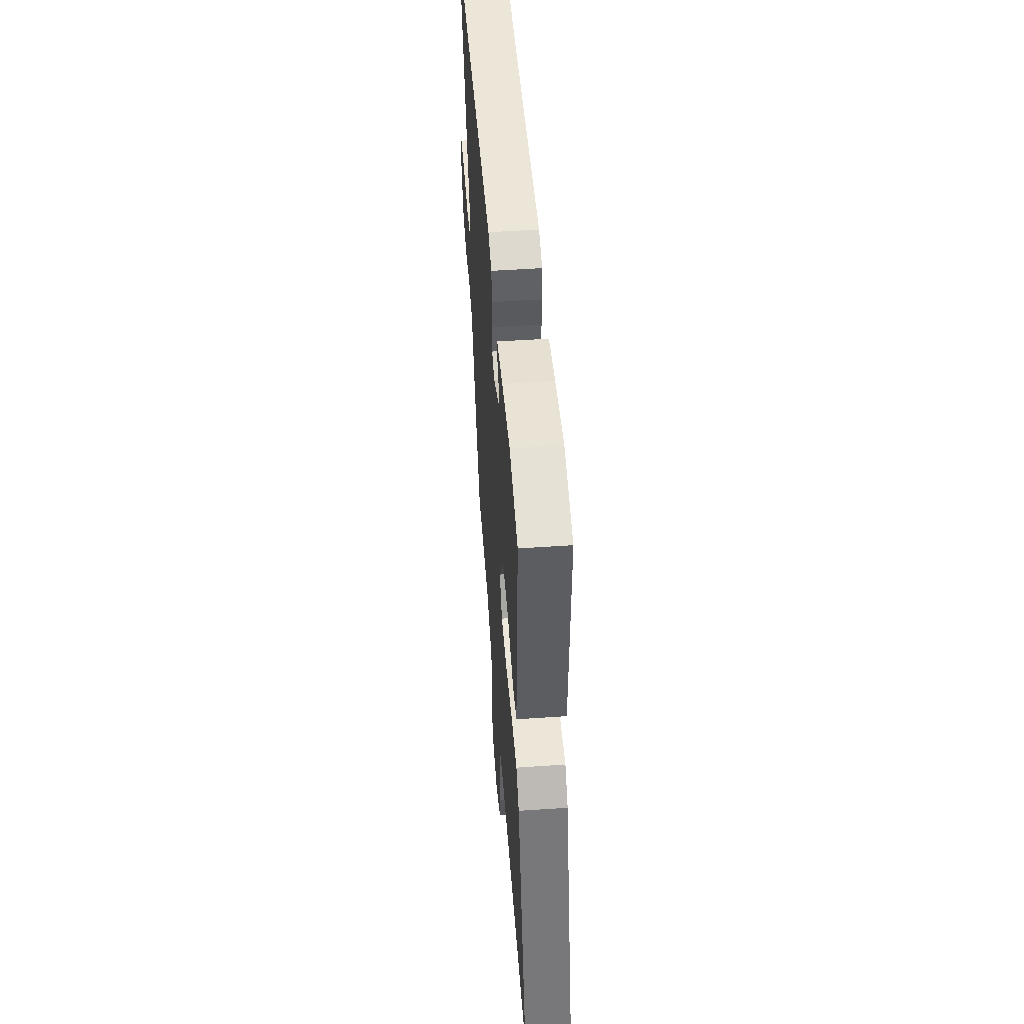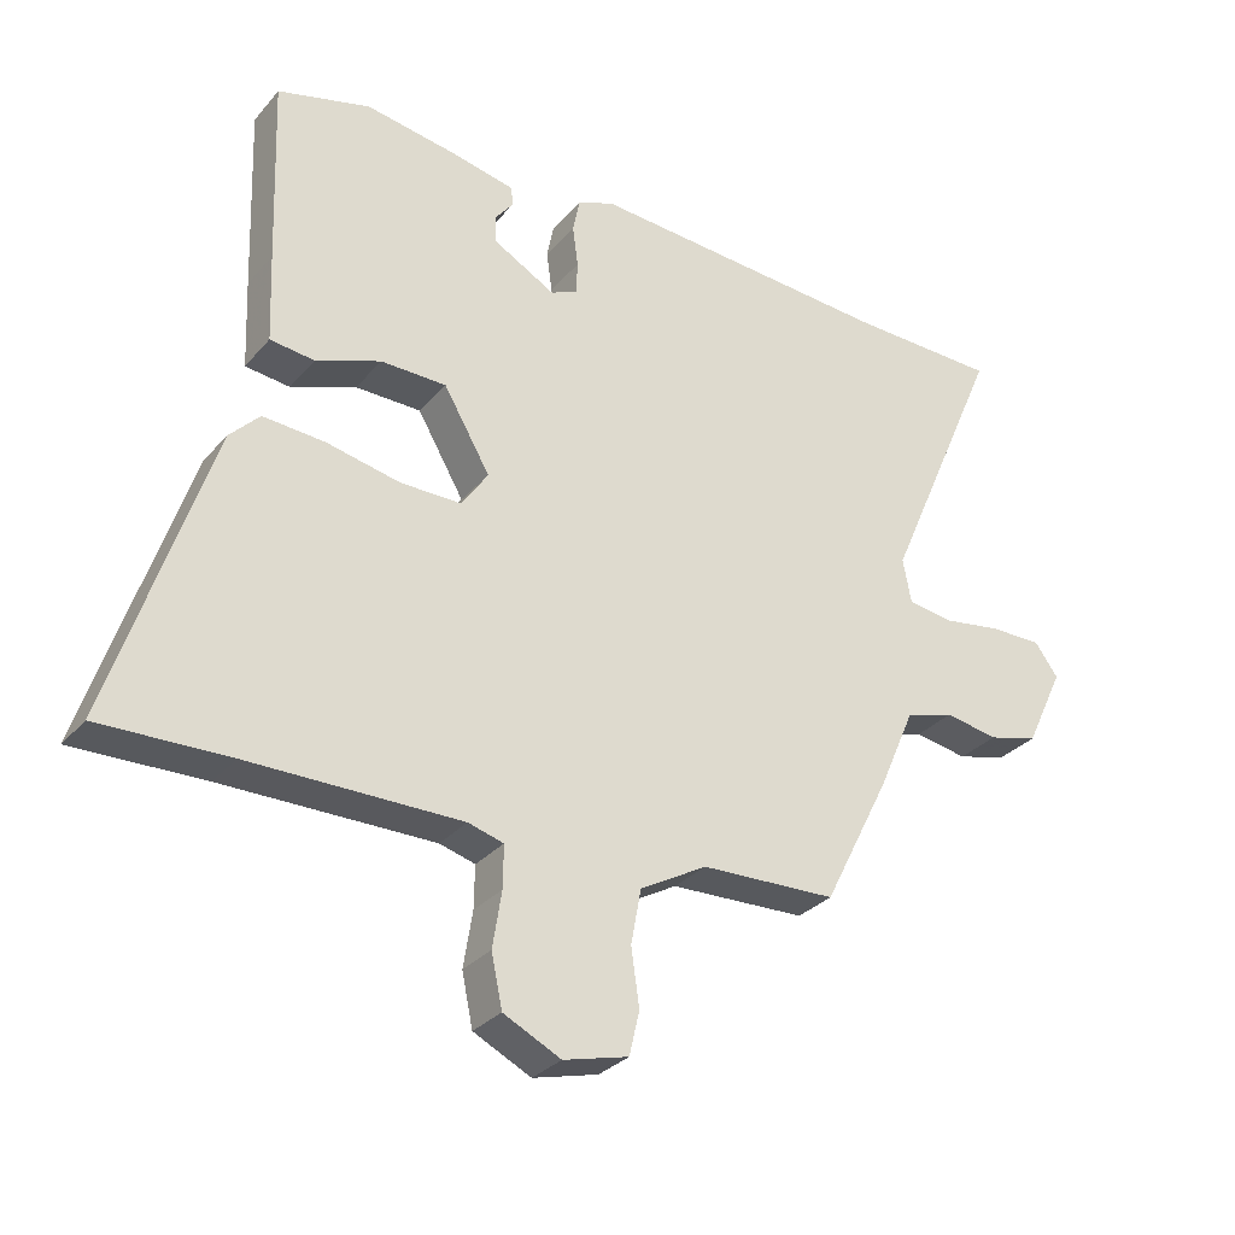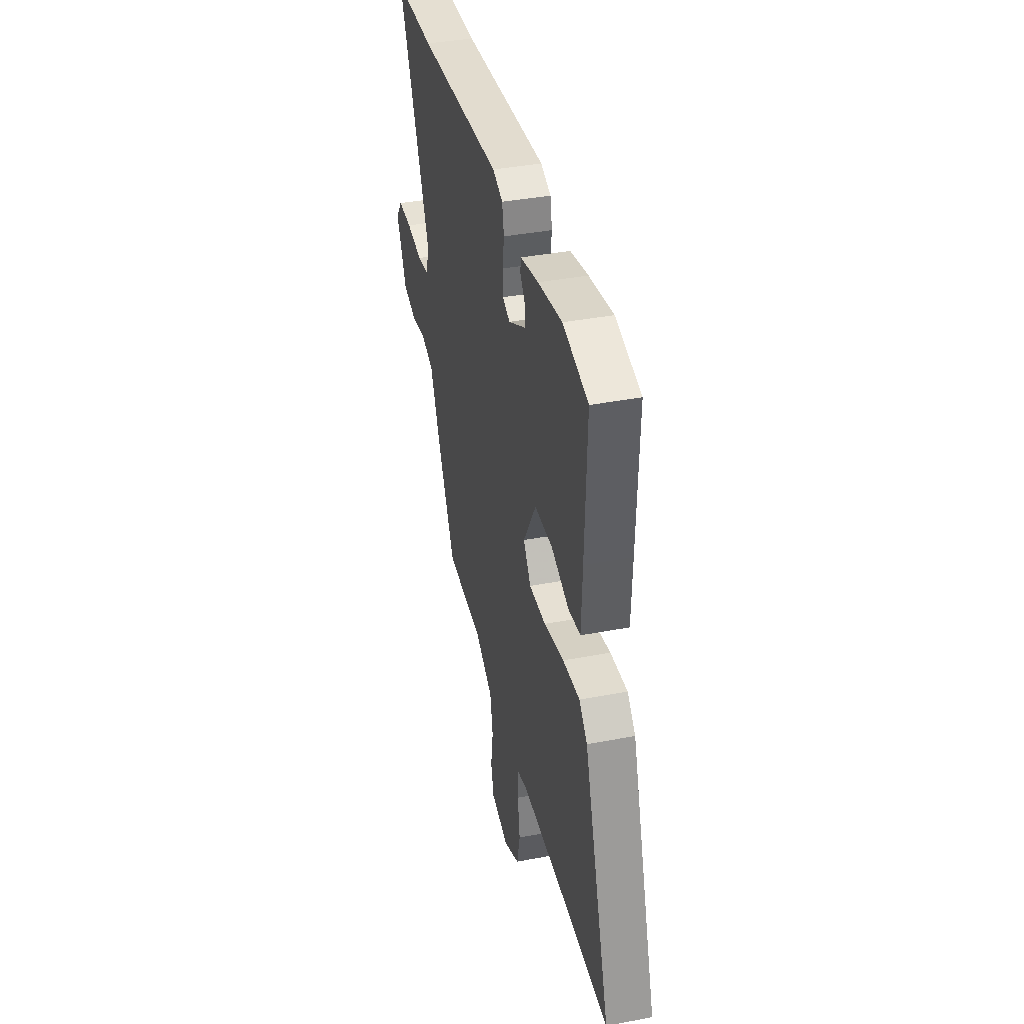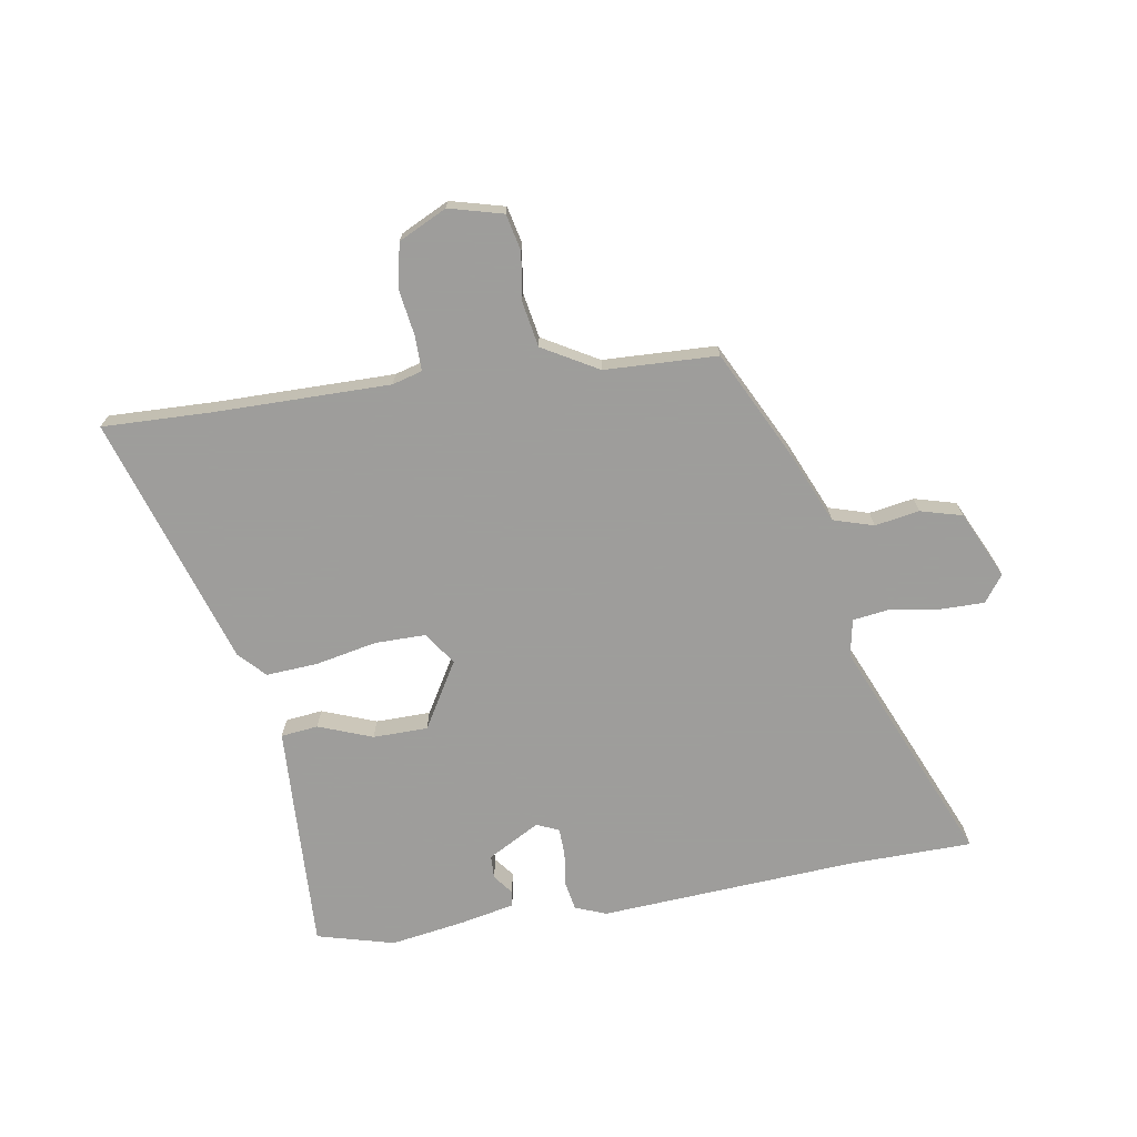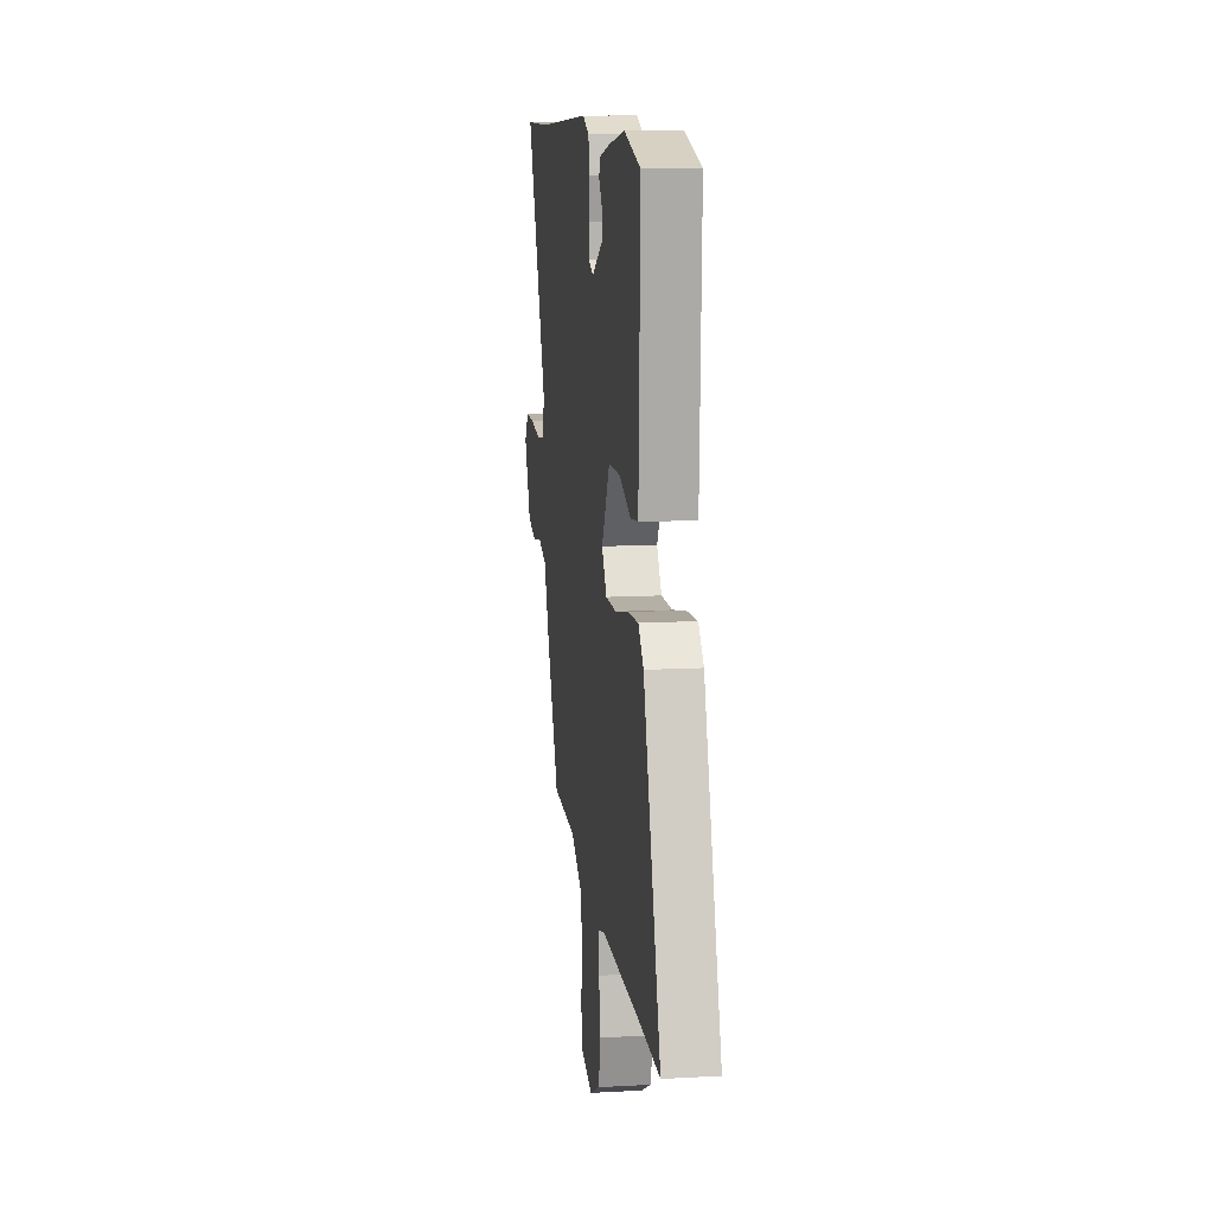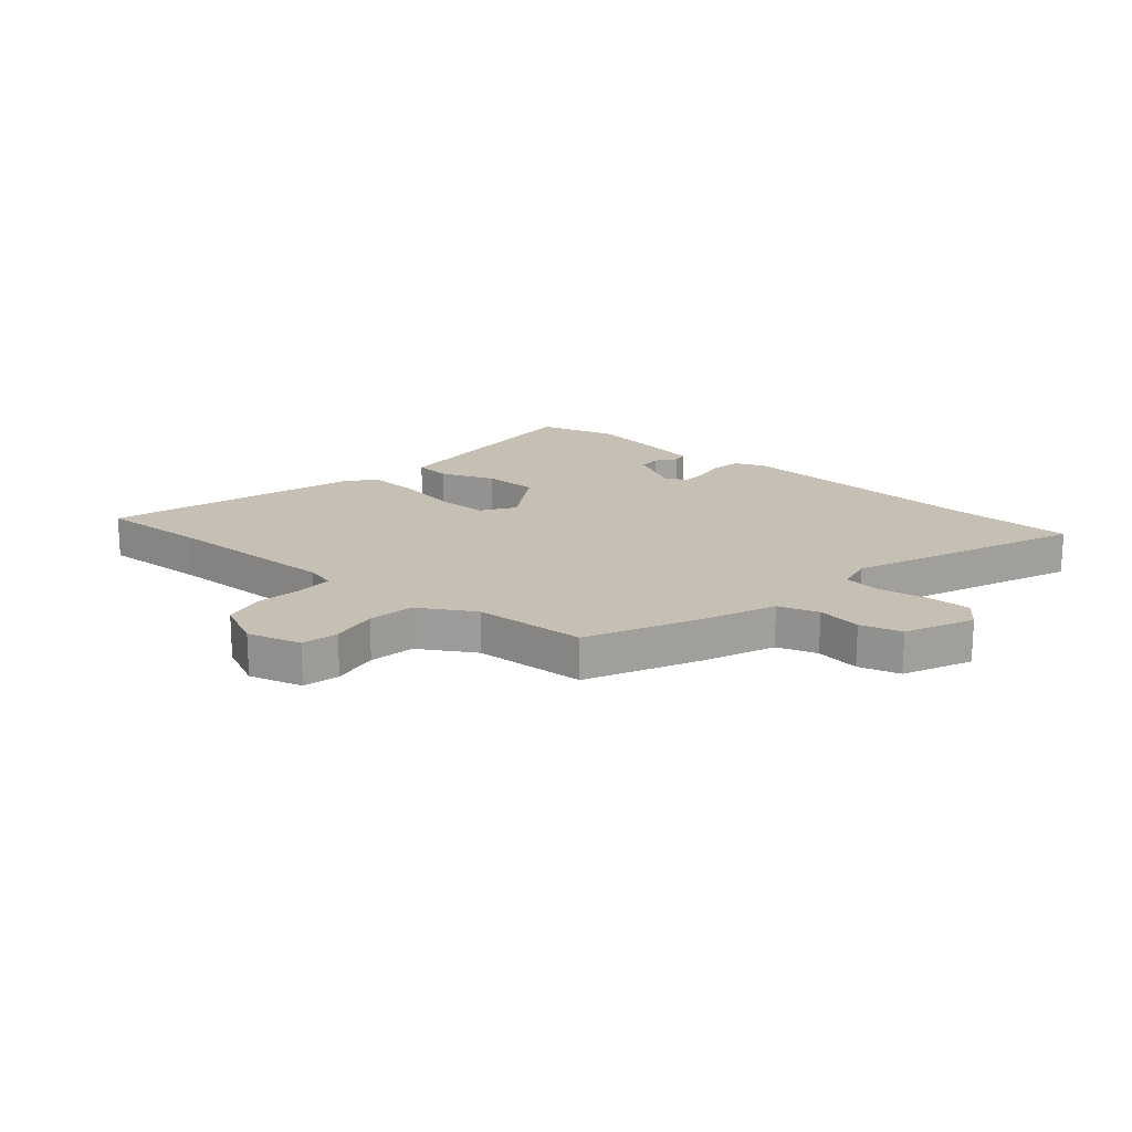
<metadata>
{"format":"obj","ext":"obj","renderer":"f3d","projection":"perspective","resolution":1024,"background":"white","views":[{"elev":51.0,"azim":85.7,"up":"+Z"},{"elev":-30.1,"azim":147.4,"up":"+Z"},{"elev":39.0,"azim":76.5,"up":"+Z"},{"elev":-70.7,"azim":-171.2,"up":"+Y"},{"elev":12.4,"azim":82.6,"up":"+Z"},{"elev":18.1,"azim":-140.7,"up":"+Y"}]}
</metadata>
<code>
v 0.369 0.07 0.534
v 0.505 0.07 0.499
v 0.496 0.07 0.228
v 0.491 0.07 0.098
v 0.426 0.07 0.09
v 0.331 0.07 0.125
v 0.235 0.07 0.123
v 0.167 0.07 0.006
v 0.207 0.07 -0.051
v 0.296 0.07 -0.05
v 0.403 0.07 -0.027
v 0.494 0.07 -0.02
v 0.538 0.07 -0.065
v 0.682 0.07 -0.504
v 0.492 0.07 -0.5
v 0.183 0.07 -0.501
v 0.131 0.07 -0.516
v 0.132 0.07 -0.578
v 0.145 0.07 -0.66
v 0.129 0.07 -0.736
v 0.045 0.07 -0.778
v -0.05 0.07 -0.754
v -0.065 0.07 -0.69
v -0.053 0.07 -0.607
v -0.068 0.07 -0.527
v -0.166 0.07 -0.472
v -0.364 0.07 -0.466
v -0.461 0.07 -0.275
v -0.515 0.07 -0.152
v -0.586 0.07 -0.131
v -0.664 0.07 -0.145
v -0.737 0.07 -0.126
v -0.793 0.07 -0.009
v -0.759 0.07 0.038
v -0.683 0.07 0.038
v -0.596 0.07 0.025
v -0.53 0.07 0.035
v -0.518 0.07 0.1
v -0.69 0.07 0.495
v -0.472 0.07 0.501
v -0.023 0.07 0.534
v 0.031 0.07 0.513
v 0.041 0.07 0.462
v 0.033 0.07 0.403
v 0.035 0.07 0.355
v 0.074 0.07 0.338
v 0.165 0.07 0.389
v 0.166 0.07 0.43
v 0.139 0.07 0.464
v 0.143 0.07 0.491
v 0.239 0.07 0.512
v 0.369 0 0.534
v 0.505 0 0.499
v 0.496 0 0.228
v 0.491 0 0.098
v 0.426 0 0.09
v 0.331 0 0.125
v 0.235 0 0.123
v 0.167 0 0.006
v 0.207 0 -0.051
v 0.296 0 -0.05
v 0.403 0 -0.027
v 0.494 0 -0.02
v 0.538 0 -0.065
v 0.682 0 -0.504
v 0.492 0 -0.5
v 0.183 0 -0.501
v 0.131 0 -0.516
v 0.132 0 -0.578
v 0.145 0 -0.66
v 0.129 0 -0.736
v 0.045 0 -0.778
v -0.05 0 -0.754
v -0.065 0 -0.69
v -0.053 0 -0.607
v -0.068 0 -0.527
v -0.166 0 -0.472
v -0.364 0 -0.466
v -0.461 0 -0.275
v -0.515 0 -0.152
v -0.586 0 -0.131
v -0.664 0 -0.145
v -0.737 0 -0.126
v -0.793 0 -0.009
v -0.759 0 0.038
v -0.683 0 0.038
v -0.596 0 0.025
v -0.53 0 0.035
v -0.518 0 0.1
v -0.69 0 0.495
v -0.472 0 0.501
v -0.023 0 0.534
v 0.031 0 0.513
v 0.041 0 0.462
v 0.033 0 0.403
v 0.035 0 0.355
v 0.074 0 0.338
v 0.165 0 0.389
v 0.166 0 0.43
v 0.139 0 0.464
v 0.143 0 0.491
v 0.239 0 0.512
f 2 3 4
f 1 2 4
f 51 1 4
f 50 51 4
f 49 50 4
f 48 49 4
f 4 5 6
f 48 4 6
f 47 48 6
f 46 47 6 7
f 45 46 7 8
f 42 43 44
f 41 42 44
f 40 41 44
f 40 44 45
f 39 40 45
f 38 39 45
f 37 38 45 8
f 34 35 36
f 33 34 36
f 32 33 36
f 31 32 36
f 30 31 36
f 37 8 9
f 36 37 9
f 30 36 9
f 29 30 9
f 29 9 10
f 28 29 10
f 27 28 10
f 26 27 10
f 22 23 24
f 21 22 24
f 20 21 24
f 19 20 24
f 18 19 24
f 17 18 24 25
f 11 12 13
f 10 11 13
f 26 10 13
f 25 26 13
f 17 25 13
f 16 17 13
f 13 14 15
f 13 15 16
f 55 54 53
f 55 53 52
f 55 52 102
f 55 102 101
f 55 101 100
f 55 100 99
f 57 56 55
f 57 55 99
f 57 99 98
f 58 57 98 97
f 59 58 97 96
f 95 94 93
f 95 93 92
f 95 92 91
f 96 95 91
f 96 91 90
f 96 90 89
f 59 96 89 88
f 87 86 85
f 87 85 84
f 87 84 83
f 87 83 82
f 87 82 81
f 60 59 88
f 60 88 87
f 60 87 81
f 60 81 80
f 61 60 80
f 61 80 79
f 61 79 78
f 61 78 77
f 75 74 73
f 75 73 72
f 75 72 71
f 75 71 70
f 75 70 69
f 76 75 69 68
f 64 63 62
f 64 62 61
f 64 61 77
f 64 77 76
f 64 76 68
f 64 68 67
f 66 65 64
f 67 66 64
f 1 52 53 2
f 2 53 54 3
f 3 54 55 4
f 4 55 56 5
f 5 56 57 6
f 6 57 58 7
f 7 58 59 8
f 8 59 60 9
f 9 60 61 10
f 10 61 62 11
f 11 62 63 12
f 12 63 64 13
f 13 64 65 14
f 14 65 66 15
f 15 66 67 16
f 16 67 68 17
f 17 68 69 18
f 18 69 70 19
f 19 70 71 20
f 20 71 72 21
f 21 72 73 22
f 22 73 74 23
f 23 74 75 24
f 24 75 76 25
f 25 76 77 26
f 26 77 78 27
f 27 78 79 28
f 28 79 80 29
f 29 80 81 30
f 30 81 82 31
f 31 82 83 32
f 32 83 84 33
f 33 84 85 34
f 34 85 86 35
f 35 86 87 36
f 36 87 88 37
f 37 88 89 38
f 38 89 90 39
f 39 90 91 40
f 40 91 92 41
f 41 92 93 42
f 42 93 94 43
f 43 94 95 44
f 44 95 96 45
f 45 96 97 46
f 46 97 98 47
f 47 98 99 48
f 48 99 100 49
f 49 100 101 50
f 50 101 102 51
f 51 102 52 1

</code>
